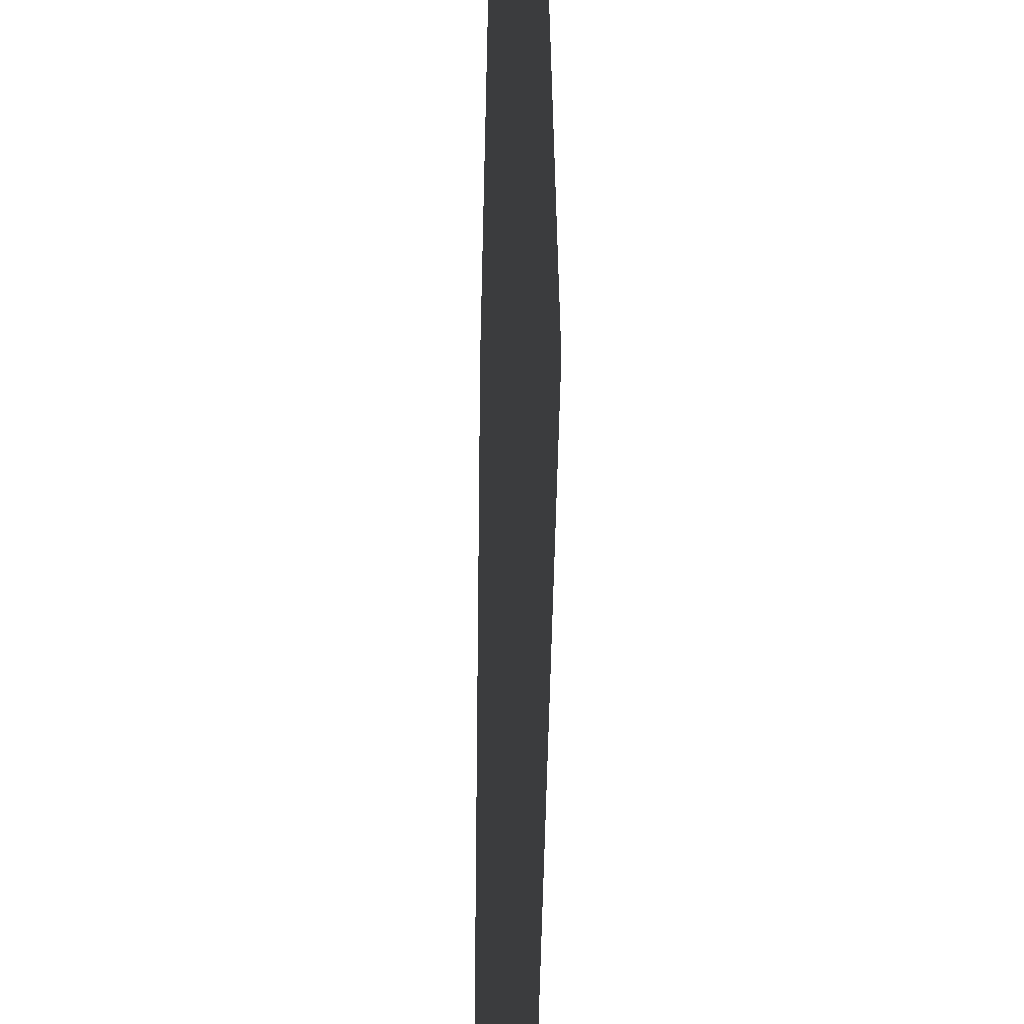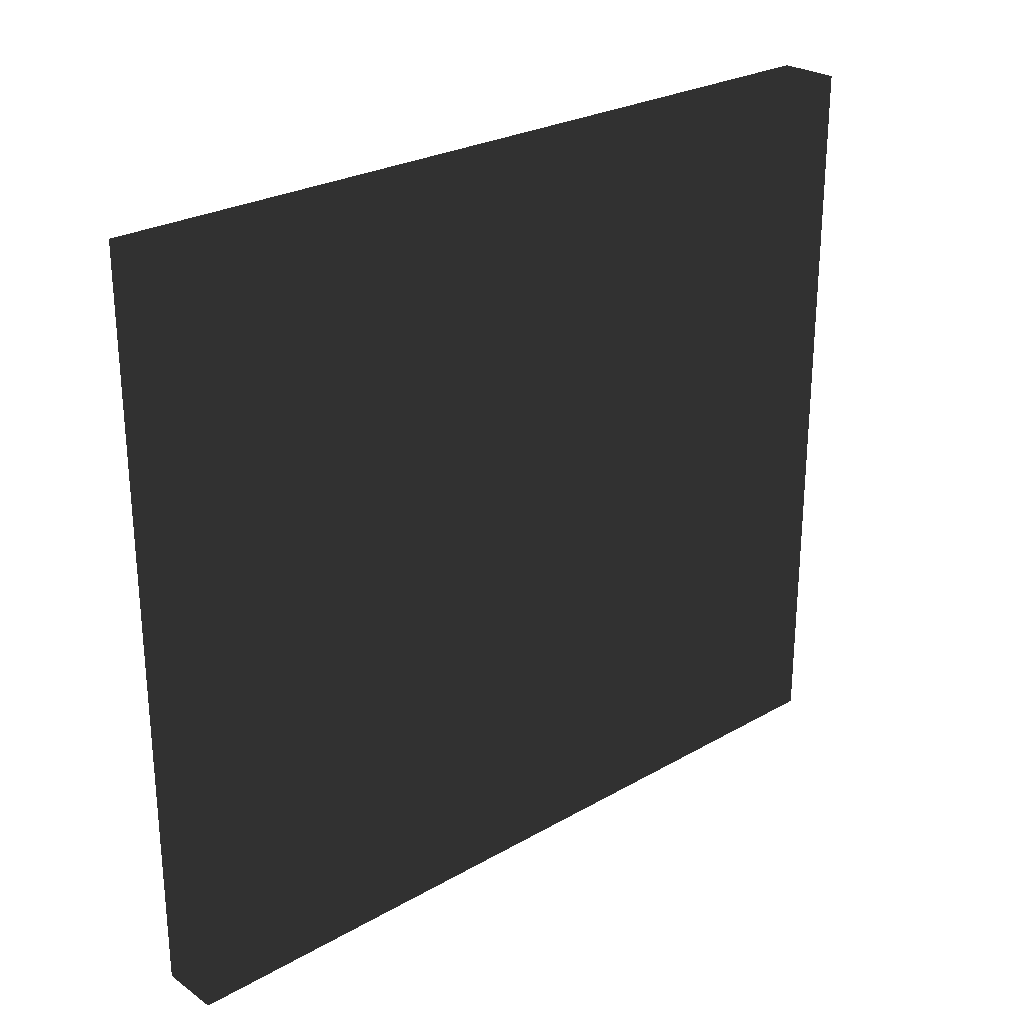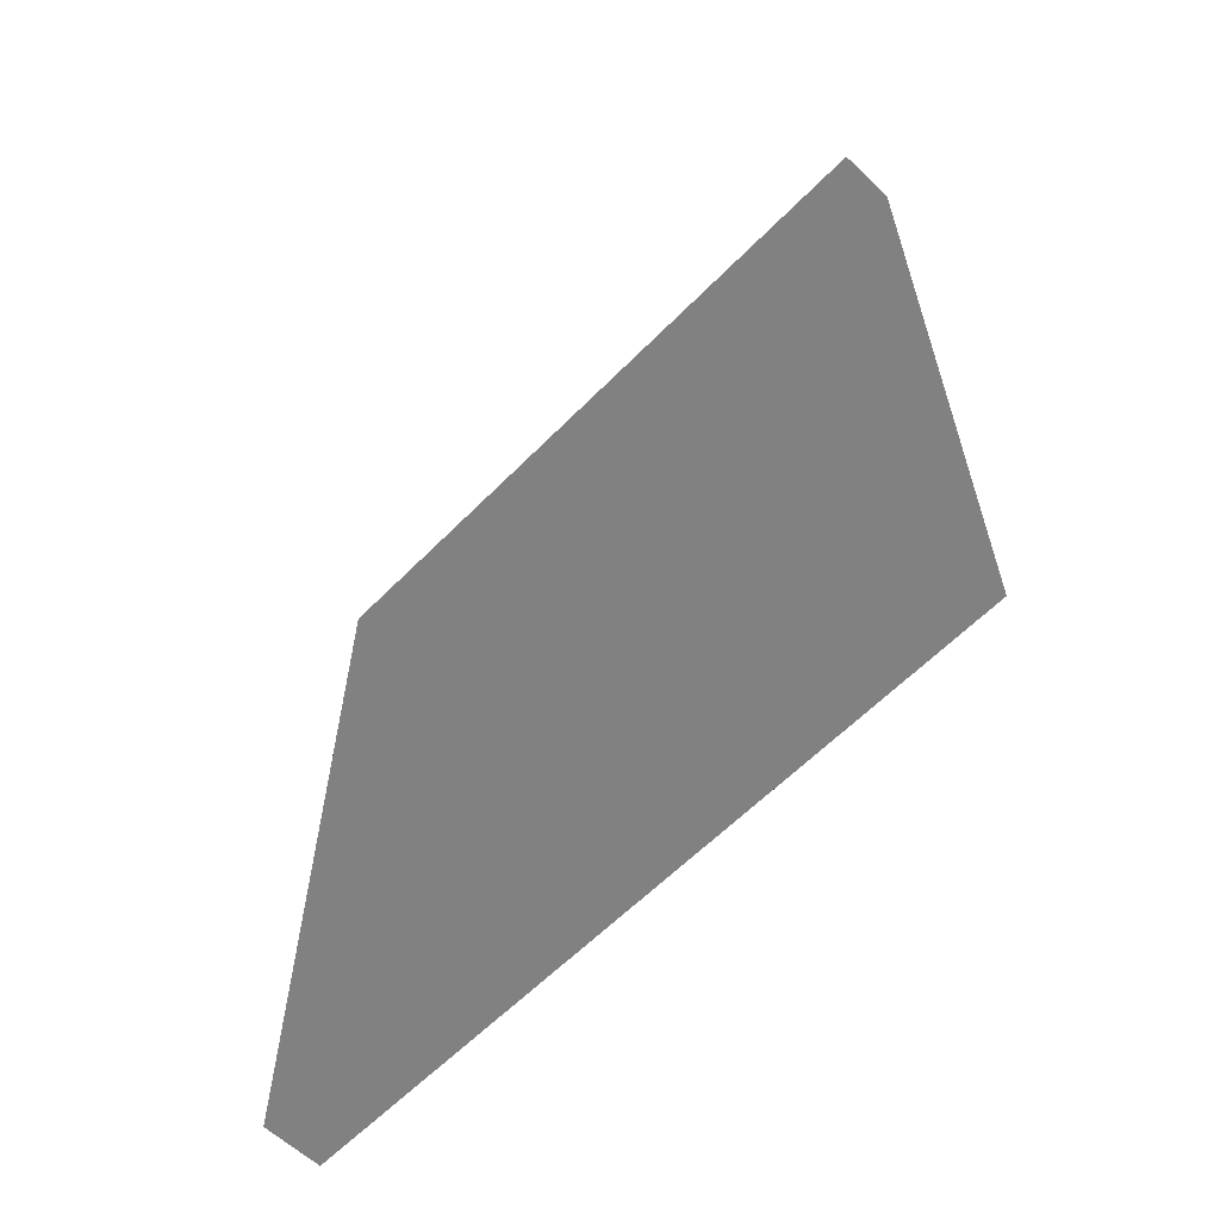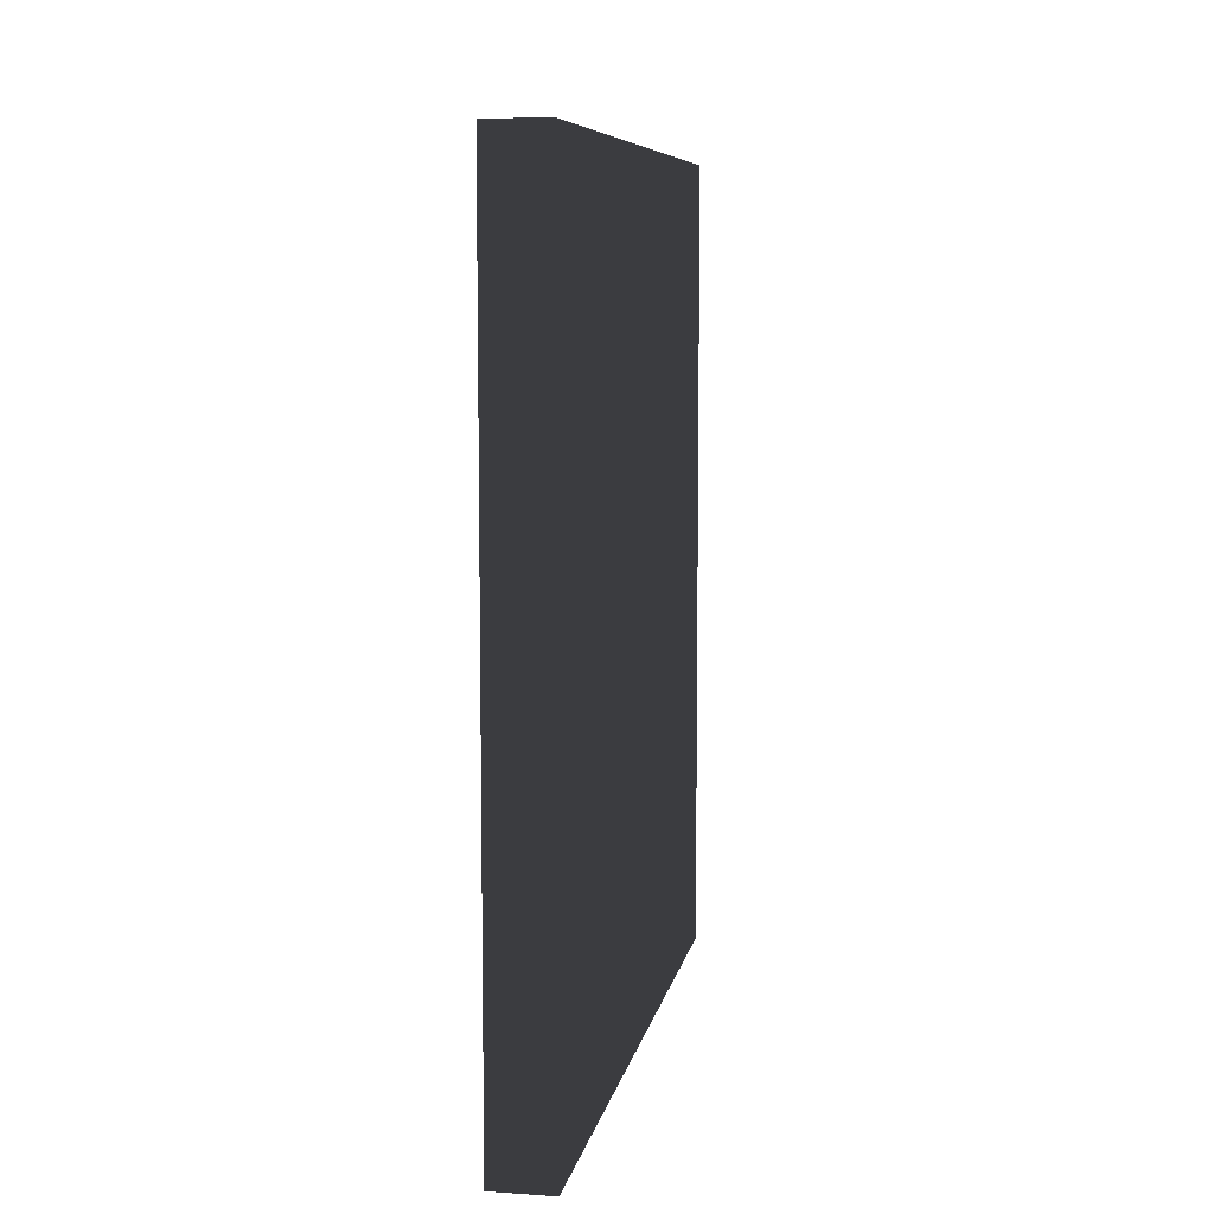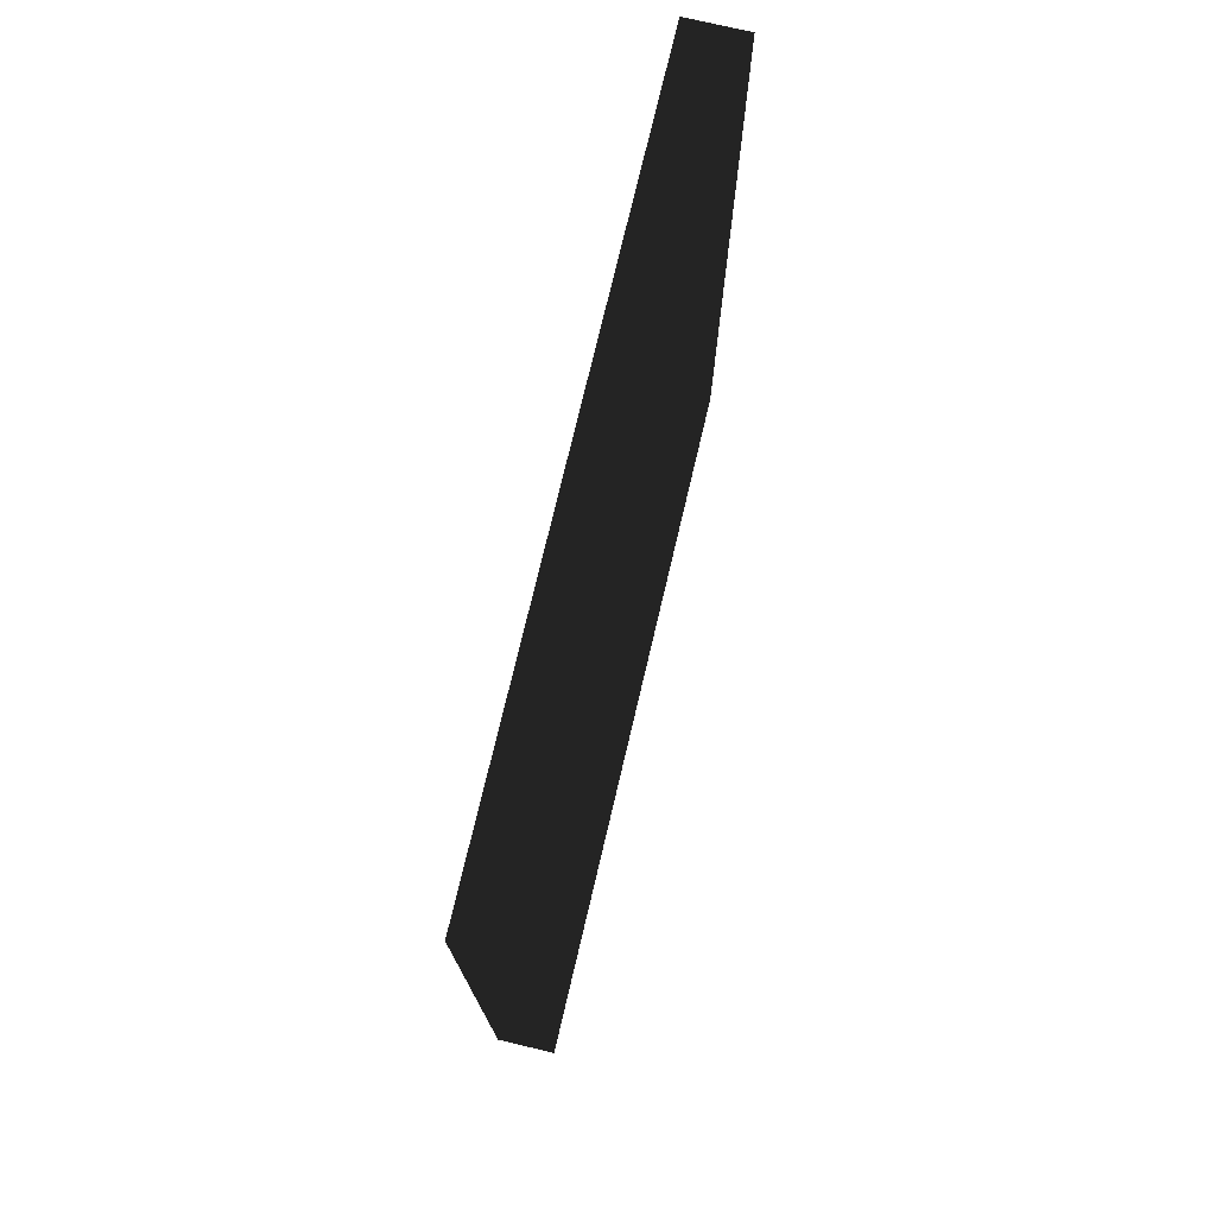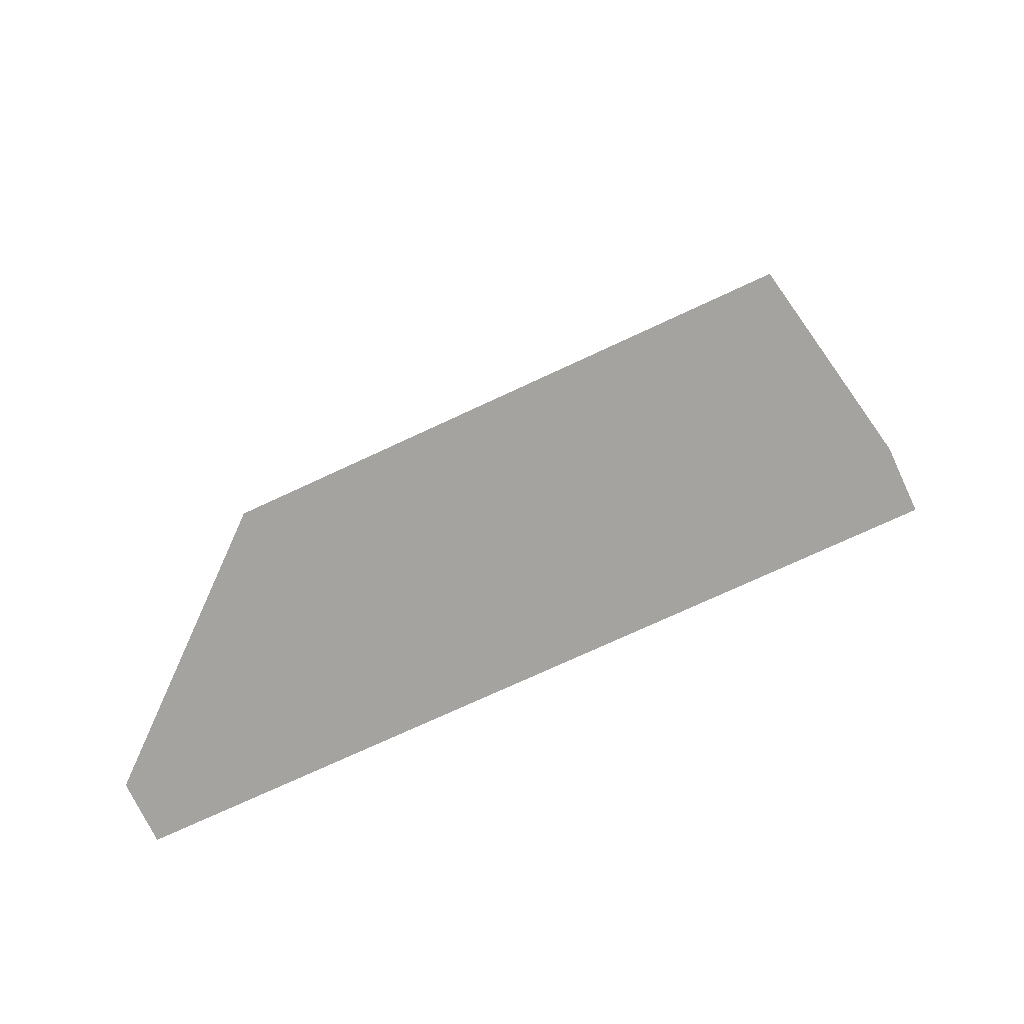
<metadata>
{"format":"obj","ext":"obj","renderer":"f3d","projection":"perspective","resolution":1024,"background":"white","views":[{"elev":-53.9,"azim":-0.9,"up":"+Y"},{"elev":26.0,"azim":47.8,"up":"+Y"},{"elev":-60.5,"azim":-44.1,"up":"+Z"},{"elev":7.9,"azim":-169.6,"up":"+Z"},{"elev":74.9,"azim":-166.7,"up":"+Z"},{"elev":-72.8,"azim":115.1,"up":"+Z"}]}
</metadata>
<code>
v 3.488 -0.37 1.867
v 3.518 -0.37 1.867
v 3.518 0 1.867
v 3.488 0 1.867
v 3.488 -0.37 2.28
v 3.518 -0.37 2.28
v 3.518 0 2.28
v 3.488 0 2.28
f 1 2 3 4
f 5 8 7 6
f 1 4 8 5
f 2 6 7 3
f 1 5 6 2
f 4 3 7 8

</code>
